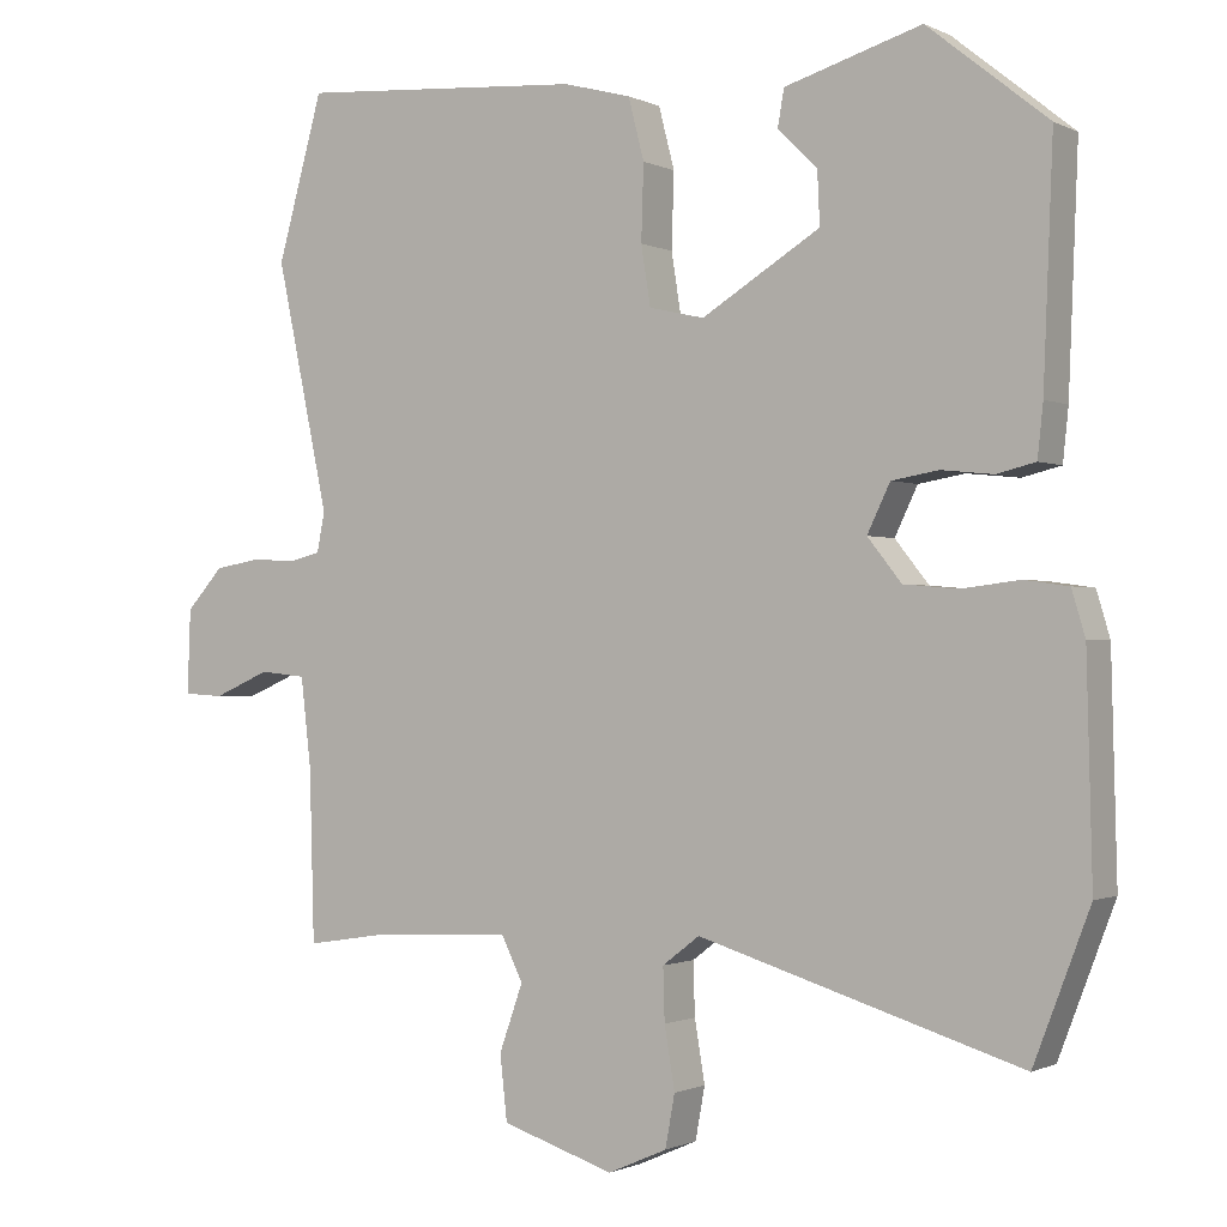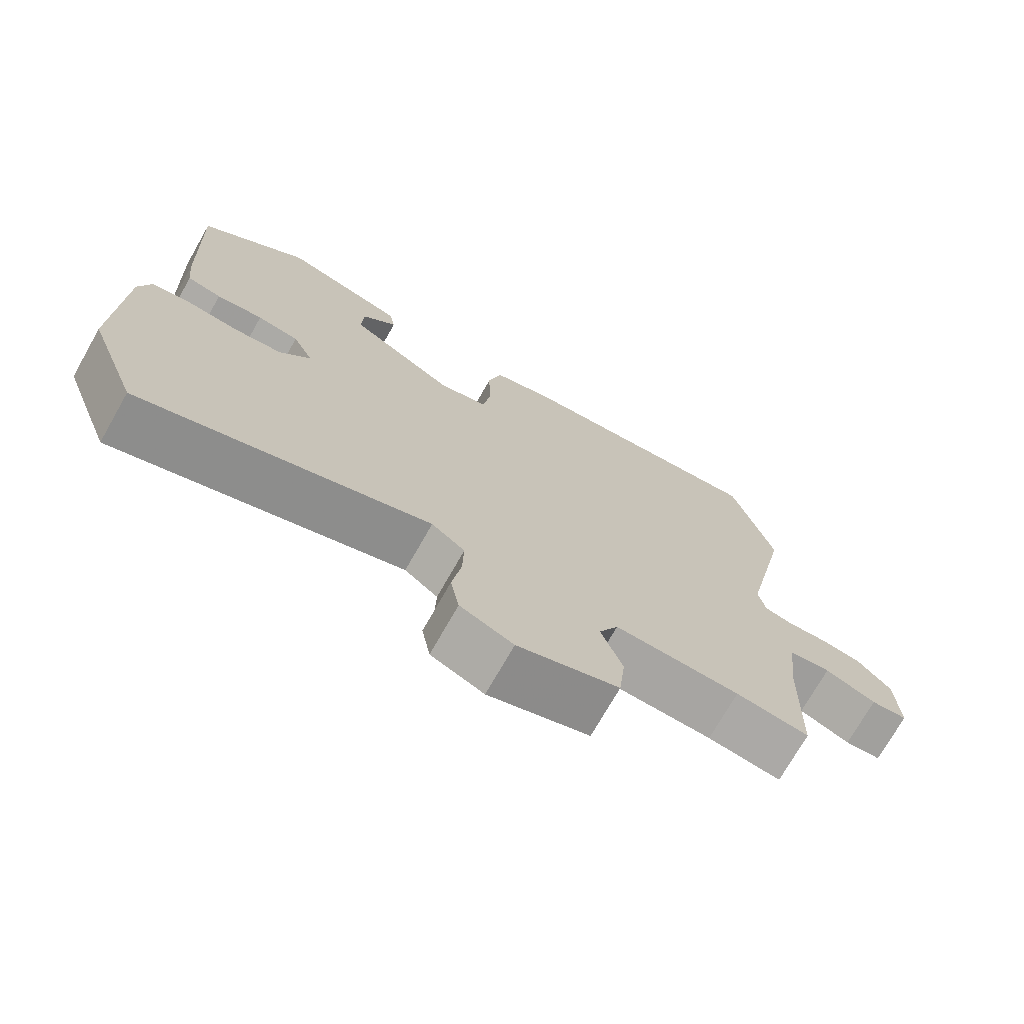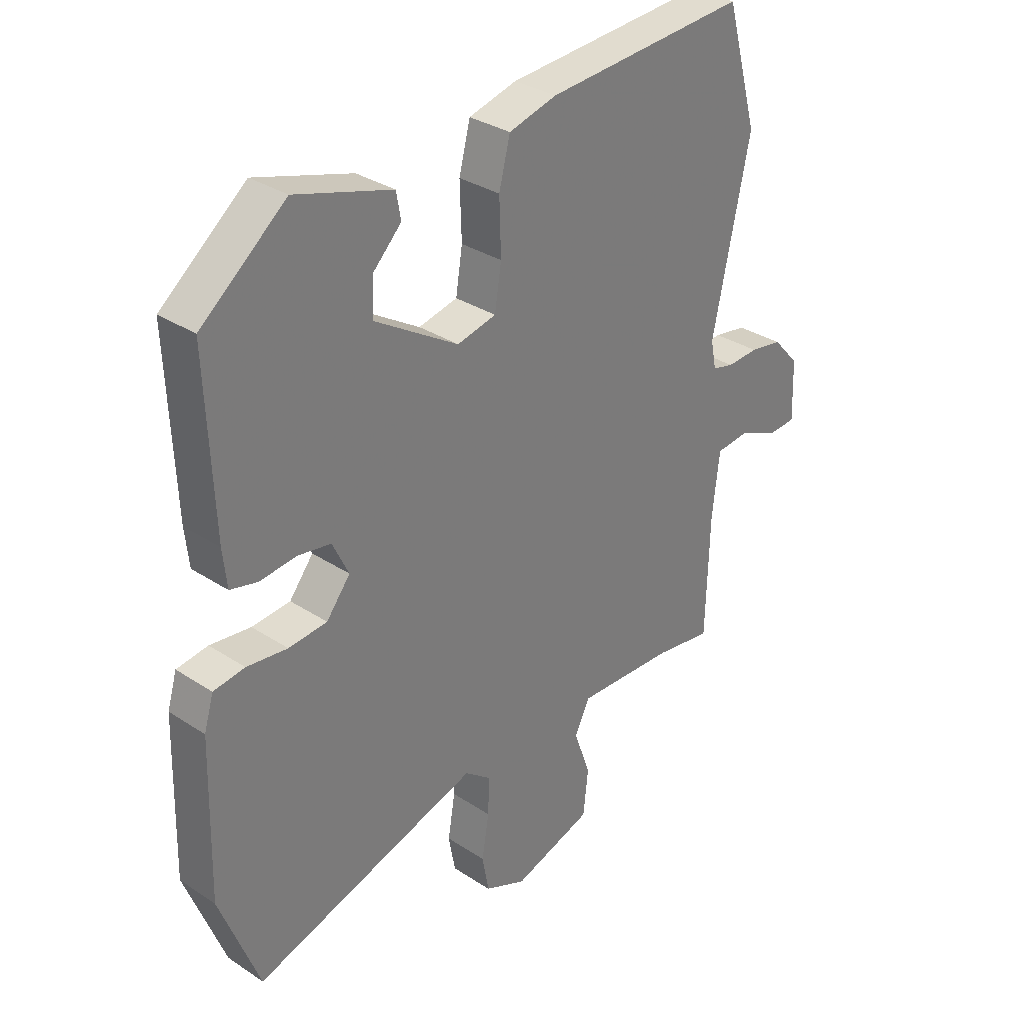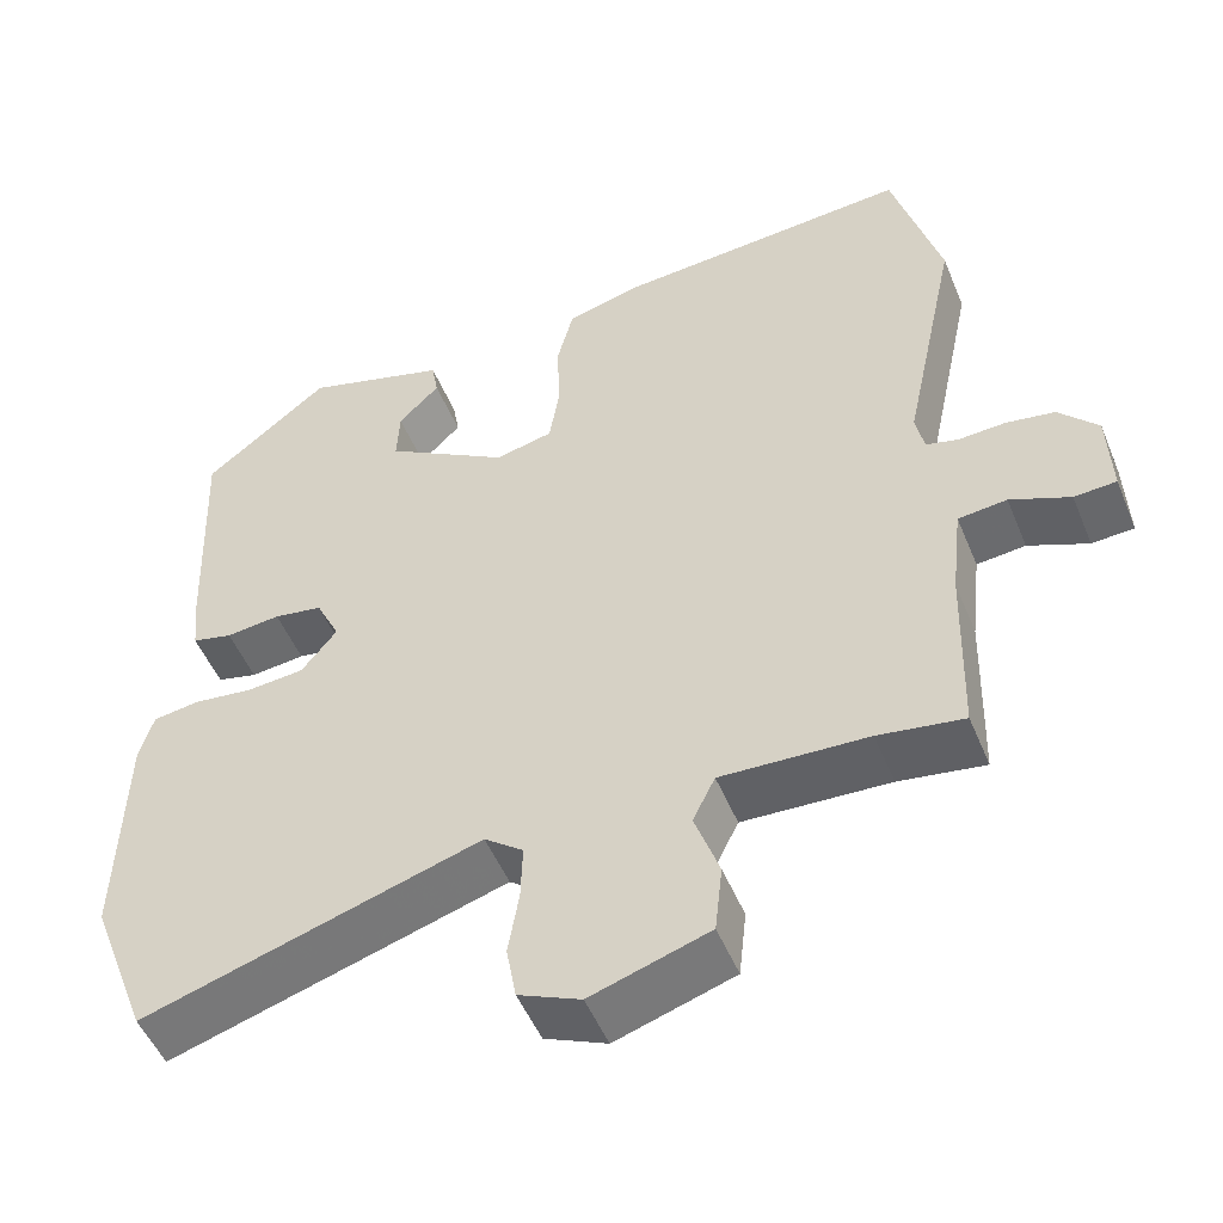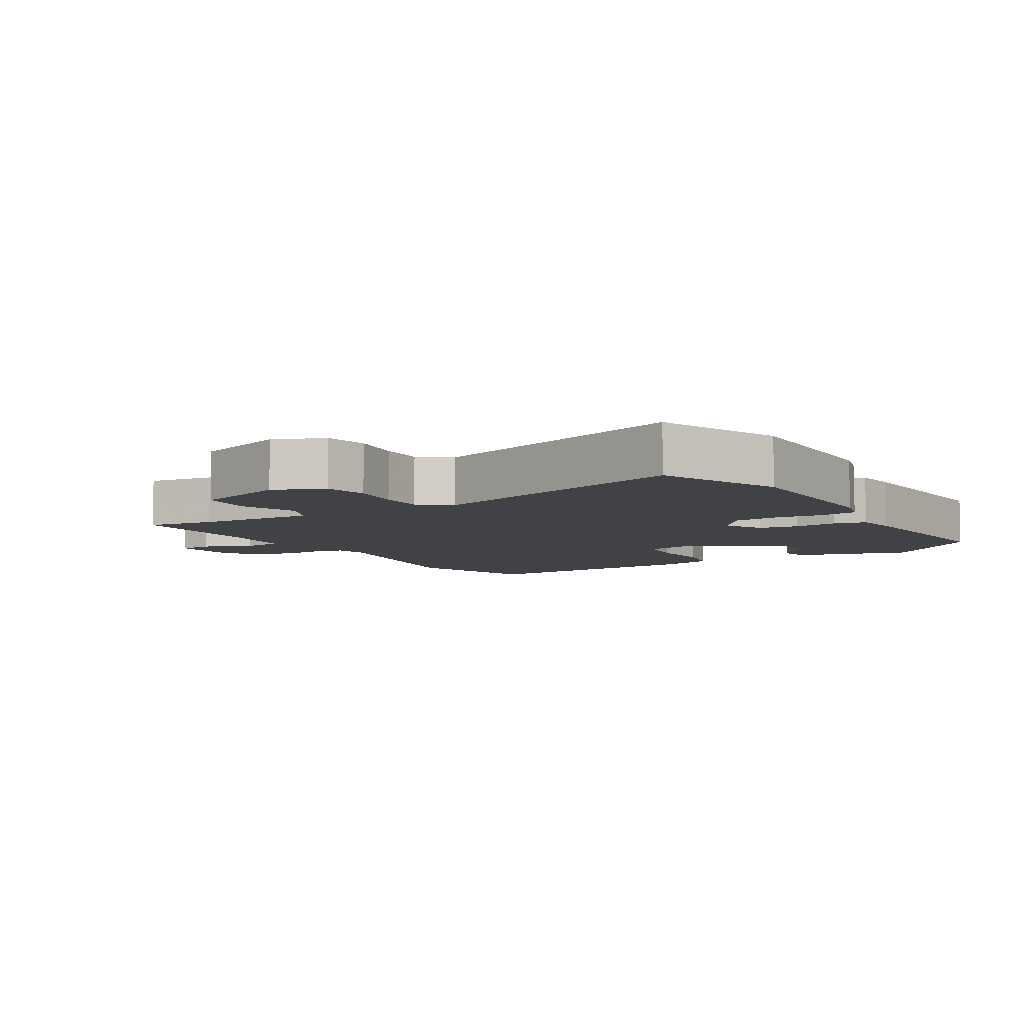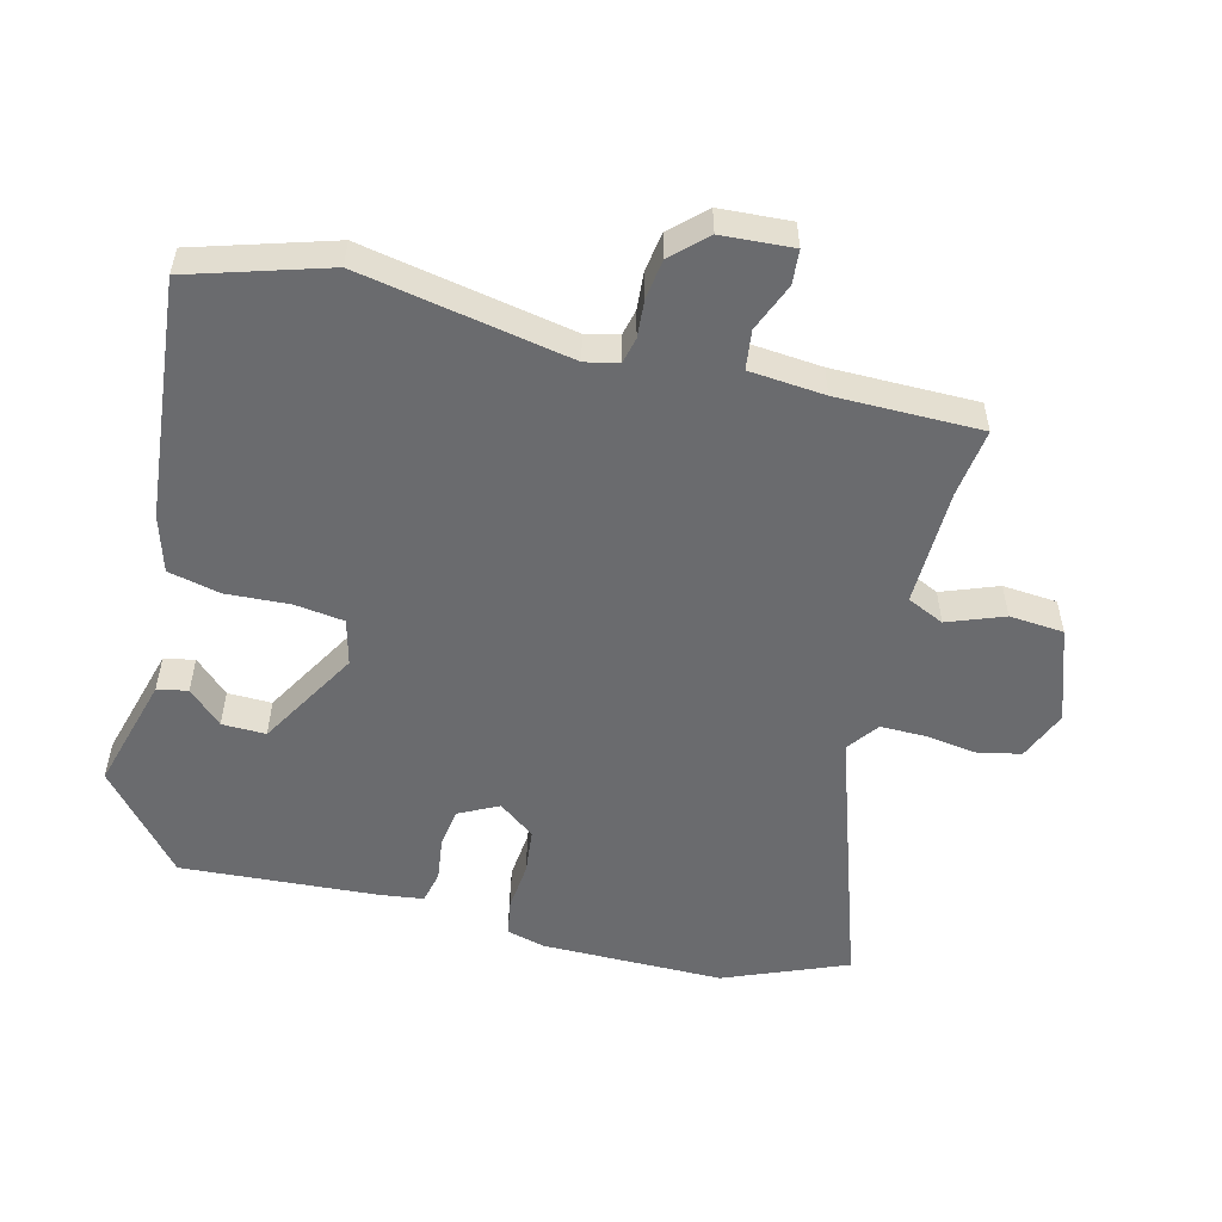
<metadata>
{"format":"obj","ext":"obj","renderer":"f3d","projection":"perspective","resolution":1024,"background":"white","views":[{"elev":-0.9,"azim":-148.7,"up":"+Z"},{"elev":-73.0,"azim":-29.6,"up":"+Z"},{"elev":32.2,"azim":-47.4,"up":"+Z"},{"elev":-50.9,"azim":22.1,"up":"+Z"},{"elev":-6.7,"azim":-147.8,"up":"+Y"},{"elev":-53.4,"azim":77.2,"up":"+Y"}]}
</metadata>
<code>
v -0.493 0.07 0.424
v -0.341 0.07 0.546
v -0.168 0.07 0.494
v -0.16 0.07 0.448
v -0.21 0.07 0.398
v -0.213 0.07 0.332
v -0.063 0.07 0.24
v 0.007 0.07 0.256
v 0.019 0.07 0.331
v 0.016 0.07 0.426
v 0.036 0.07 0.504
v 0.122 0.07 0.527
v 0.485 0.07 0.553
v 0.543 0.07 0.346
v 0.476 0.07 0.032
v 0.486 0.07 -0.018
v 0.525 0.07 -0.028
v 0.582 0.07 -0.025
v 0.641 0.07 -0.035
v 0.688 0.07 -0.087
v 0.692 0.07 -0.194
v 0.641 0.07 -0.197
v 0.569 0.07 -0.166
v 0.51 0.07 -0.172
v 0.497 0.07 -0.285
v 0.491 0.07 -0.502
v 0.388 0.07 -0.486
v 0.211 0.07 -0.478
v 0.184 0.07 -0.533
v 0.214 0.07 -0.618
v 0.205 0.07 -0.7
v 0.062 0.07 -0.746
v -0.013 0.07 -0.713
v -0.025 0.07 -0.647
v -0.012 0.07 -0.569
v -0.01 0.07 -0.502
v -0.057 0.07 -0.466
v -0.465 0.07 -0.591
v -0.536 0.07 -0.405
v -0.529 0.07 -0.13
v -0.512 0.07 -0.073
v -0.456 0.07 -0.065
v -0.383 0.07 -0.074
v -0.314 0.07 -0.068
v -0.271 0.07 -0.014
v -0.3 0.07 0.046
v -0.359 0.07 0.056
v -0.425 0.07 0.049
v -0.474 0.07 0.061
v -0.481 0.07 0.127
v -0.493 0 0.424
v -0.341 0 0.546
v -0.168 0 0.494
v -0.16 0 0.448
v -0.21 0 0.398
v -0.213 0 0.332
v -0.063 0 0.24
v 0.007 0 0.256
v 0.019 0 0.331
v 0.016 0 0.426
v 0.036 0 0.504
v 0.122 0 0.527
v 0.485 0 0.553
v 0.543 0 0.346
v 0.476 0 0.032
v 0.486 0 -0.018
v 0.525 0 -0.028
v 0.582 0 -0.025
v 0.641 0 -0.035
v 0.688 0 -0.087
v 0.692 0 -0.194
v 0.641 0 -0.197
v 0.569 0 -0.166
v 0.51 0 -0.172
v 0.497 0 -0.285
v 0.491 0 -0.502
v 0.388 0 -0.486
v 0.211 0 -0.478
v 0.184 0 -0.533
v 0.214 0 -0.618
v 0.205 0 -0.7
v 0.062 0 -0.746
v -0.013 0 -0.713
v -0.025 0 -0.647
v -0.012 0 -0.569
v -0.01 0 -0.502
v -0.057 0 -0.466
v -0.465 0 -0.591
v -0.536 0 -0.405
v -0.529 0 -0.13
v -0.512 0 -0.073
v -0.456 0 -0.065
v -0.383 0 -0.074
v -0.314 0 -0.068
v -0.271 0 -0.014
v -0.3 0 0.046
v -0.359 0 0.056
v -0.425 0 0.049
v -0.474 0 0.061
v -0.481 0 0.127
f 50 1 2
f 49 50 2
f 48 49 2
f 47 48 2
f 46 47 2
f 45 46 2
f 41 42 43
f 40 41 43
f 39 40 43
f 38 39 43
f 37 38 43
f 36 37 43 44
f 33 34 35
f 32 33 35
f 31 32 35
f 30 31 35
f 29 30 35
f 28 29 35 36
f 25 26 27
f 24 25 27 28
f 21 22 23
f 20 21 23
f 19 20 23
f 18 19 23
f 17 18 23
f 16 17 23 24
f 36 44 45
f 28 36 45
f 24 28 45
f 16 24 45
f 15 16 45
f 13 14 15
f 12 13 15
f 11 12 15
f 10 11 15
f 9 10 15
f 2 3 4 5
f 2 5 6
f 45 2 6
f 8 9 15
f 7 8 15 45
f 6 7 45
f 52 51 100
f 52 100 99
f 52 99 98
f 52 98 97
f 52 97 96
f 52 96 95
f 93 92 91
f 93 91 90
f 93 90 89
f 93 89 88
f 93 88 87
f 94 93 87 86
f 85 84 83
f 85 83 82
f 85 82 81
f 85 81 80
f 85 80 79
f 86 85 79 78
f 77 76 75
f 78 77 75 74
f 73 72 71
f 73 71 70
f 73 70 69
f 73 69 68
f 73 68 67
f 74 73 67 66
f 95 94 86
f 95 86 78
f 95 78 74
f 95 74 66
f 95 66 65
f 65 64 63
f 65 63 62
f 65 62 61
f 65 61 60
f 65 60 59
f 55 54 53 52
f 56 55 52
f 56 52 95
f 65 59 58
f 95 65 58 57
f 95 57 56
f 1 51 52 2
f 2 52 53 3
f 3 53 54 4
f 4 54 55 5
f 5 55 56 6
f 6 56 57 7
f 7 57 58 8
f 8 58 59 9
f 9 59 60 10
f 10 60 61 11
f 11 61 62 12
f 12 62 63 13
f 13 63 64 14
f 14 64 65 15
f 15 65 66 16
f 16 66 67 17
f 17 67 68 18
f 18 68 69 19
f 19 69 70 20
f 20 70 71 21
f 21 71 72 22
f 22 72 73 23
f 23 73 74 24
f 24 74 75 25
f 25 75 76 26
f 26 76 77 27
f 27 77 78 28
f 28 78 79 29
f 29 79 80 30
f 30 80 81 31
f 31 81 82 32
f 32 82 83 33
f 33 83 84 34
f 34 84 85 35
f 35 85 86 36
f 36 86 87 37
f 37 87 88 38
f 38 88 89 39
f 39 89 90 40
f 40 90 91 41
f 41 91 92 42
f 42 92 93 43
f 43 93 94 44
f 44 94 95 45
f 45 95 96 46
f 46 96 97 47
f 47 97 98 48
f 48 98 99 49
f 49 99 100 50
f 50 100 51 1

</code>
